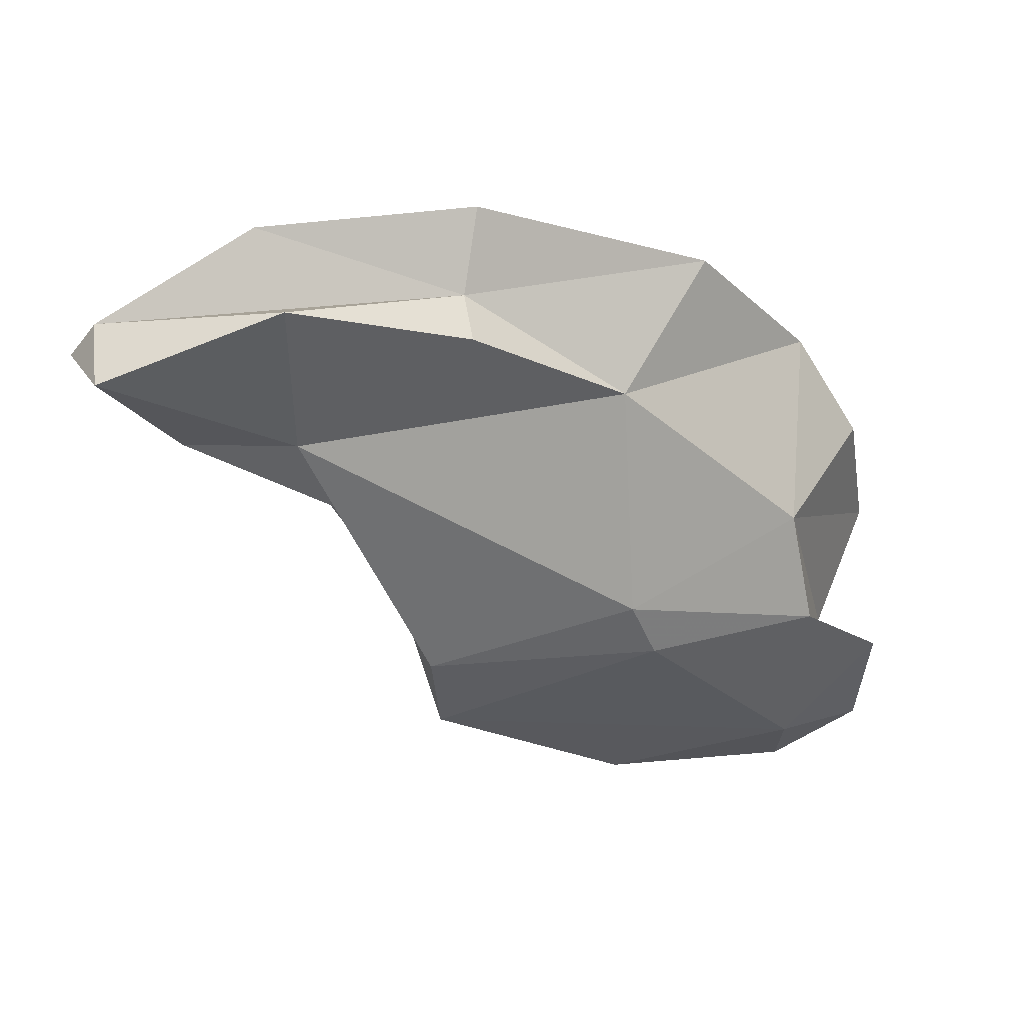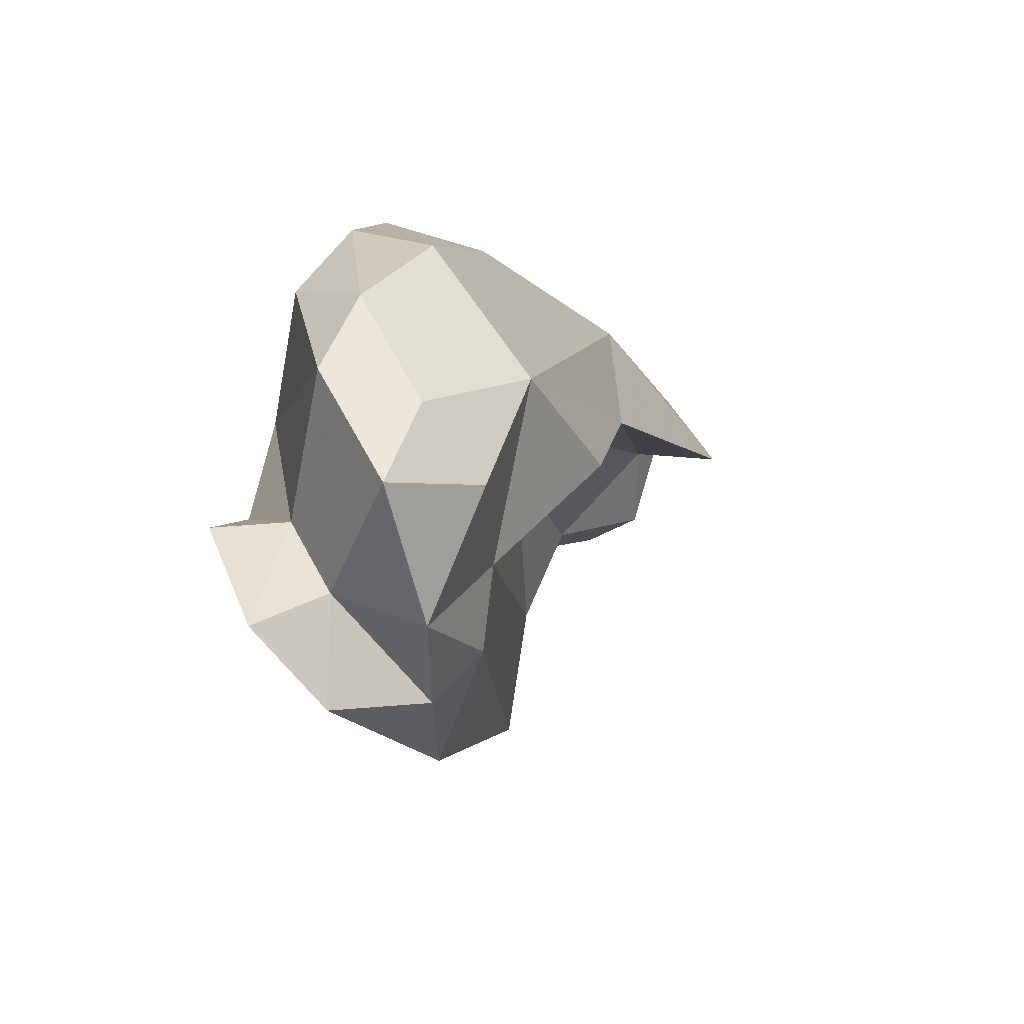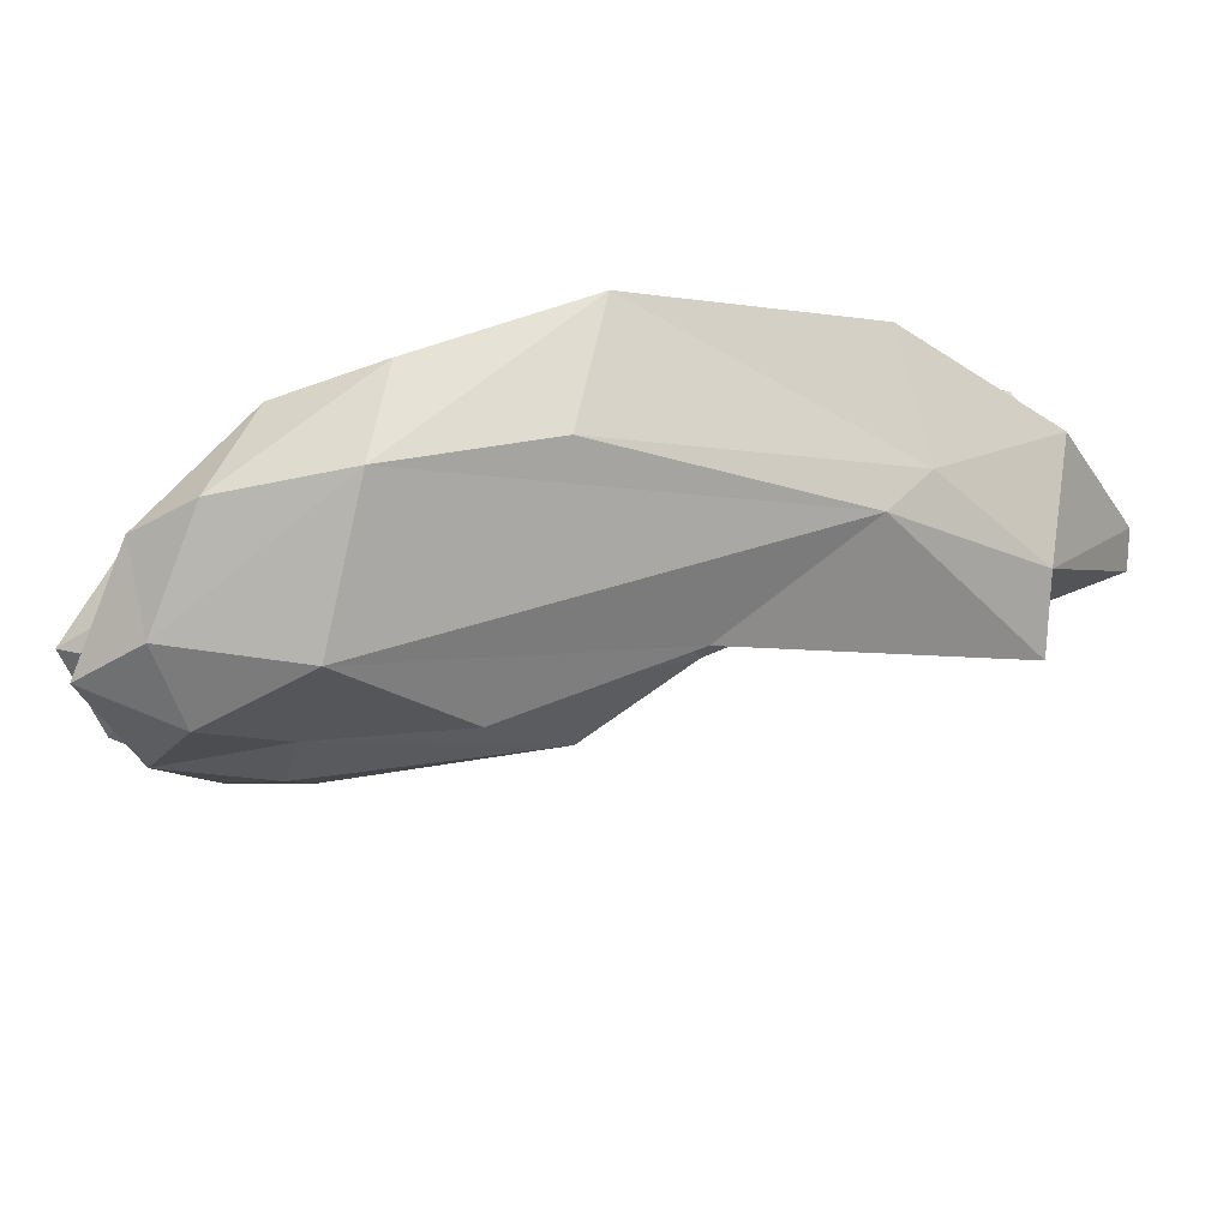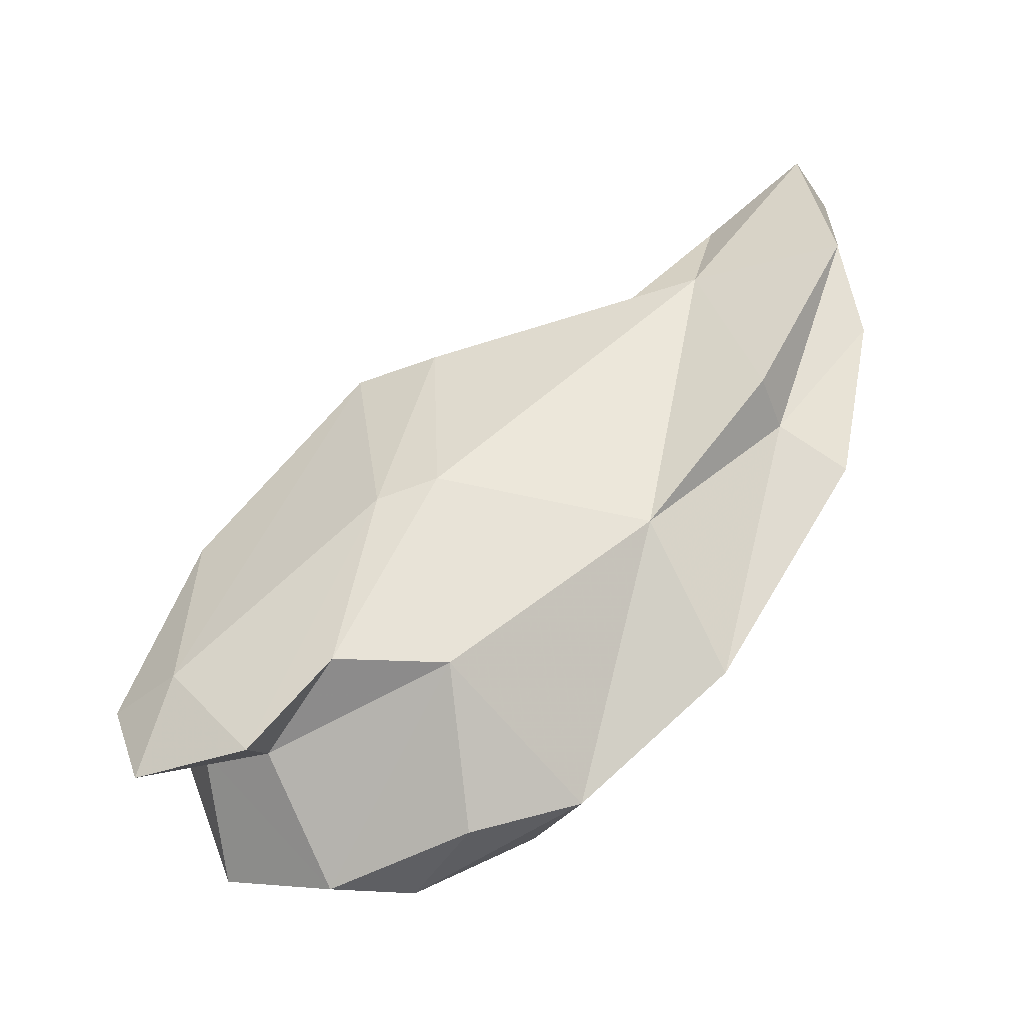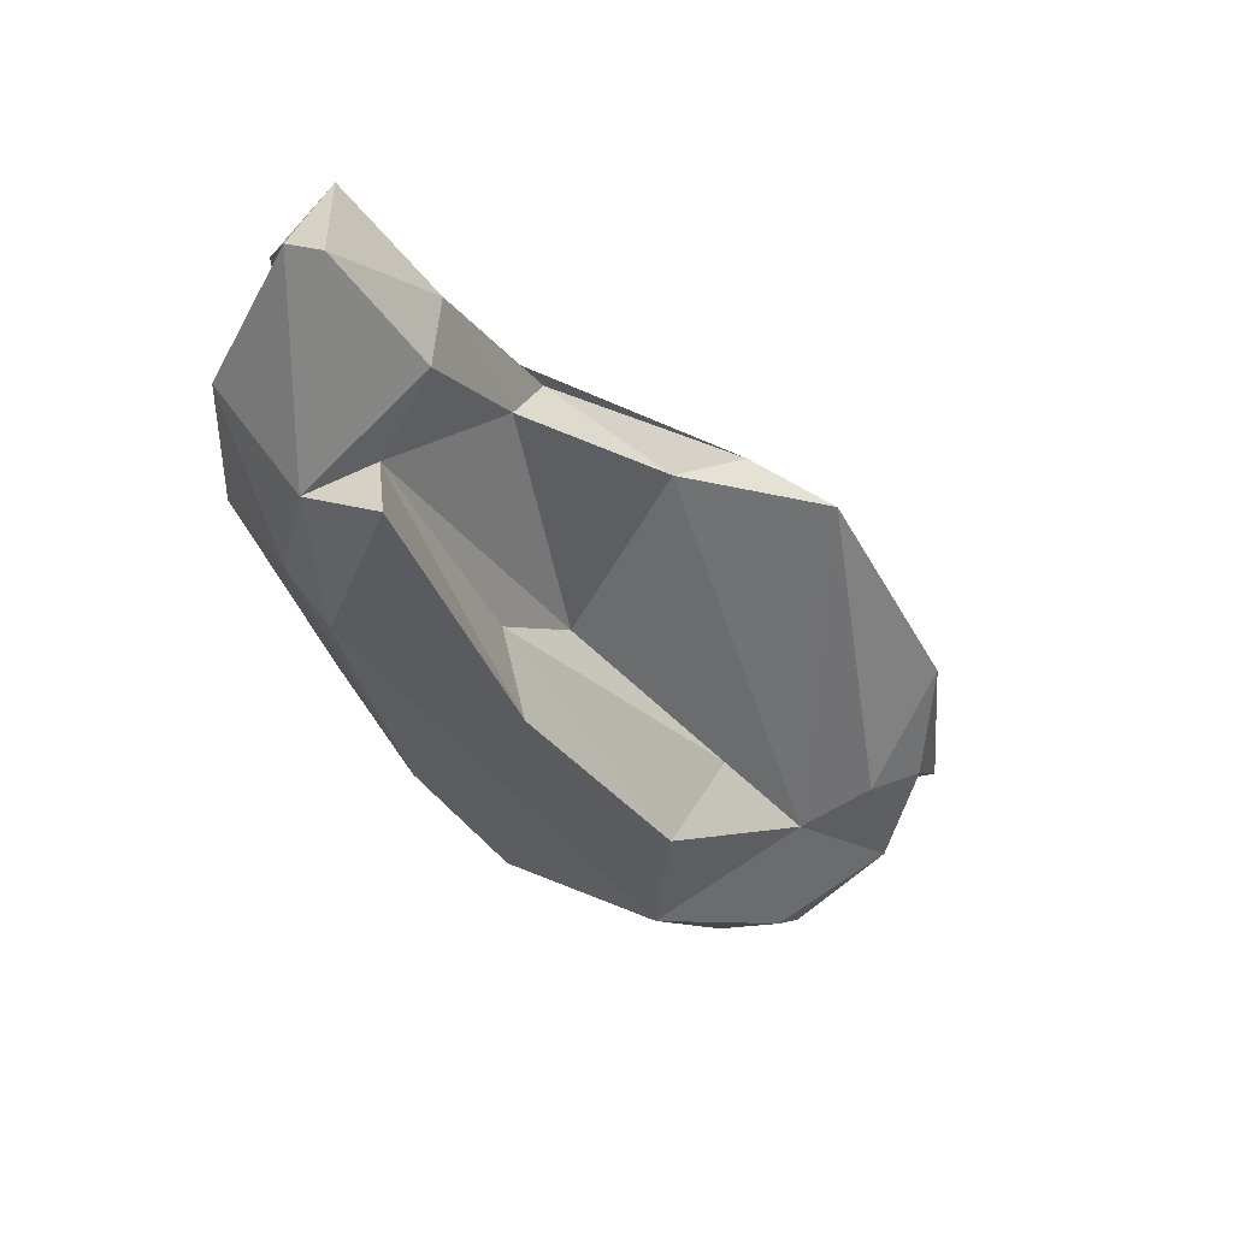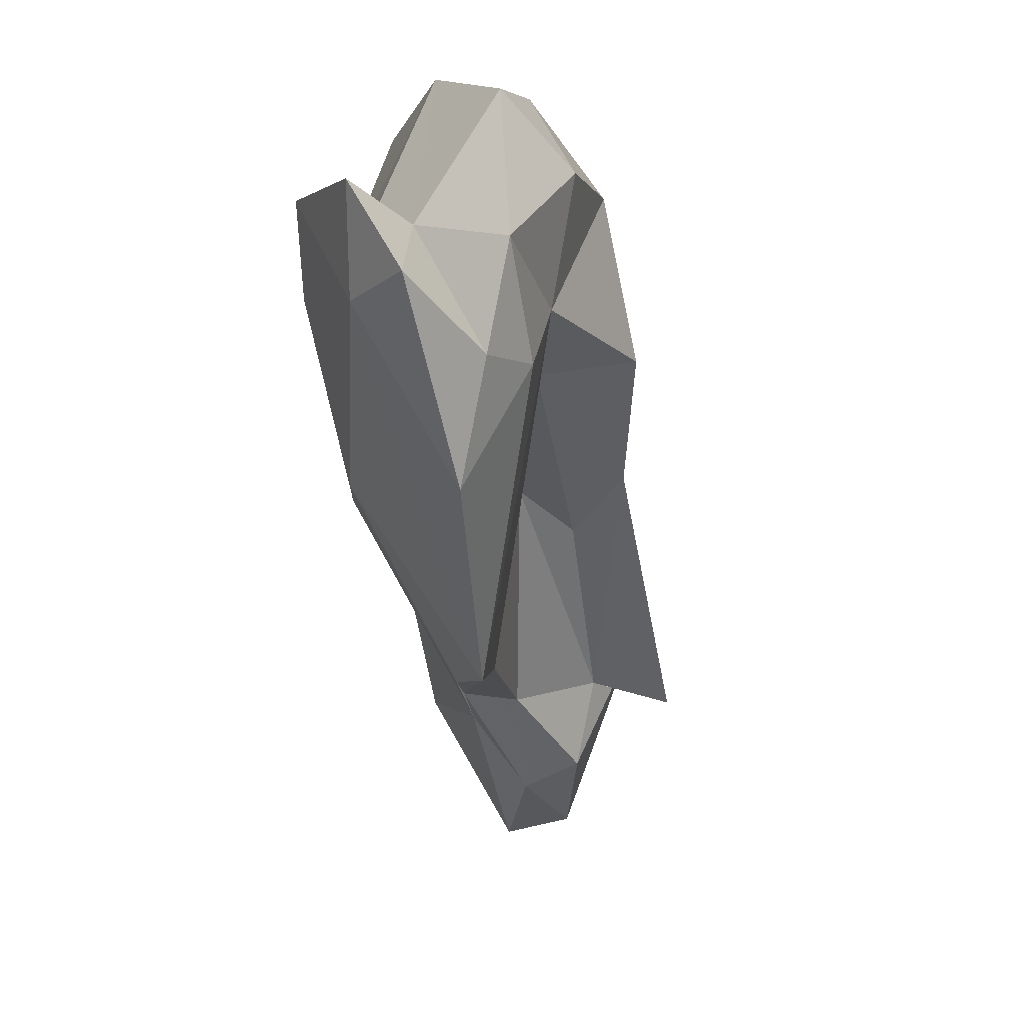
<metadata>
{"format":"obj","ext":"obj","renderer":"f3d","projection":"perspective","resolution":1024,"background":"white","views":[{"elev":23.9,"azim":-11.4,"up":"+Y"},{"elev":-29.4,"azim":129.1,"up":"+Y"},{"elev":-55.9,"azim":144.0,"up":"+Z"},{"elev":44.2,"azim":101.6,"up":"+Z"},{"elev":-18.4,"azim":-94.1,"up":"+Z"},{"elev":-74.5,"azim":116.9,"up":"+Y"}]}
</metadata>
<code>
v 207.4 190.6 111.9
v 208.3 190.4 115.2
v 211.7 186.6 109.2
v 211.9 186.2 112.3
v 217 186 113
v 214.9 188.5 106.5
v 212.1 188.3 103.3
v 208.5 192.2 112.7
v 217.7 183.2 109.9
v 214.3 191.6 104.7
v 219.8 181.9 112.1
v 216.4 193.4 116
v 224.9 183.3 103
v 215.8 195.4 110
v 224.1 168.8 108.6
v 222 176.2 109
v 225 190.6 113.3
v 238.5 168.6 97.7
v 234.6 172.5 110.4
v 226.1 195.4 108.9
v 225.2 191.7 110.4
v 223.3 172.8 110.4
v 234.3 162.5 104.3
v 237.3 165.4 99.28
v 235.3 172.6 99.98
v 233.3 175.3 111.1
v 228.8 180.2 104.2
v 238.1 191 105.2
v 233.2 175.3 95.63
v 222 192.6 104.4
v 226.5 182.3 99.25
v 233 186.1 109.9
v 223.3 190.6 102.2
v 239.1 162.7 100.6
v 243.6 164 104.9
v 241 175.4 93.55
v 243.5 169.1 94.01
v 237.1 187.1 99.56
v 243 163.8 97.51
v 242.4 177.9 107.8
v 243.8 182.4 96.91
v 248 169.2 105.7
v 243.5 172.4 108
v 244.1 160.9 102
v 245.1 165.8 101.2
v 249.7 173.3 97.97
v 247.1 171.6 94.45
v 244.5 185 101.3
v 245.8 169.4 102.9
v 248.4 177.3 96.95
v 248.3 163.4 102.5
v 248.4 167.4 95.24
v 247.6 180 101.6
g foo
f 42 35 51
f 44 51 35
f 23 44 35
f 42 43 19
f 35 42 19
f 19 43 26
f 15 35 19
f 23 35 15
f 26 22 19
f 15 19 22
f 42 51 49
f 49 51 45
f 44 45 51
f 44 34 45
f 42 49 43
f 34 44 23
f 40 43 49
f 24 34 23
f 26 43 40
f 23 15 24
f 22 16 15
f 5 22 26
f 22 5 11
f 11 16 22
f 45 46 49
f 39 45 34
f 39 34 24
f 46 40 49
f 18 24 15
f 26 40 32
f 15 16 18
f 5 26 32
f 5 32 17
f 11 9 16
f 5 17 12
f 4 11 5
f 9 11 4
f 12 2 5
f 2 4 5
f 52 46 45
f 45 39 52
f 39 24 18
f 40 53 48
f 53 40 46
f 48 32 40
f 27 25 18
f 18 16 27
f 32 21 17
f 27 16 9
f 12 17 21
f 4 3 9
f 8 12 21
f 1 4 2
f 4 1 3
f 8 2 12
f 1 2 8
f 47 46 52
f 50 53 46
f 47 50 46
f 47 52 37
f 52 39 37
f 48 53 50
f 18 37 39
f 28 32 48
f 25 27 13
f 28 21 32
f 28 20 21
f 9 6 27
f 6 13 27
f 14 21 20
f 3 6 9
f 21 14 8
f 3 10 6
f 14 10 8
f 1 10 3
f 1 8 10
f 47 41 50
f 36 47 37
f 48 50 41
f 18 36 37
f 28 48 41
f 25 29 18
f 18 29 36
f 38 28 41
f 30 28 38
f 29 25 13
f 29 13 31
f 20 28 30
f 14 20 30
f 31 13 6
f 7 31 6
f 6 10 7
f 14 30 10
f 41 47 36
f 33 41 36
f 31 33 36
f 29 31 36
f 33 38 41
f 30 38 33
f 7 33 31
f 10 30 33
f 7 10 33
g

</code>
